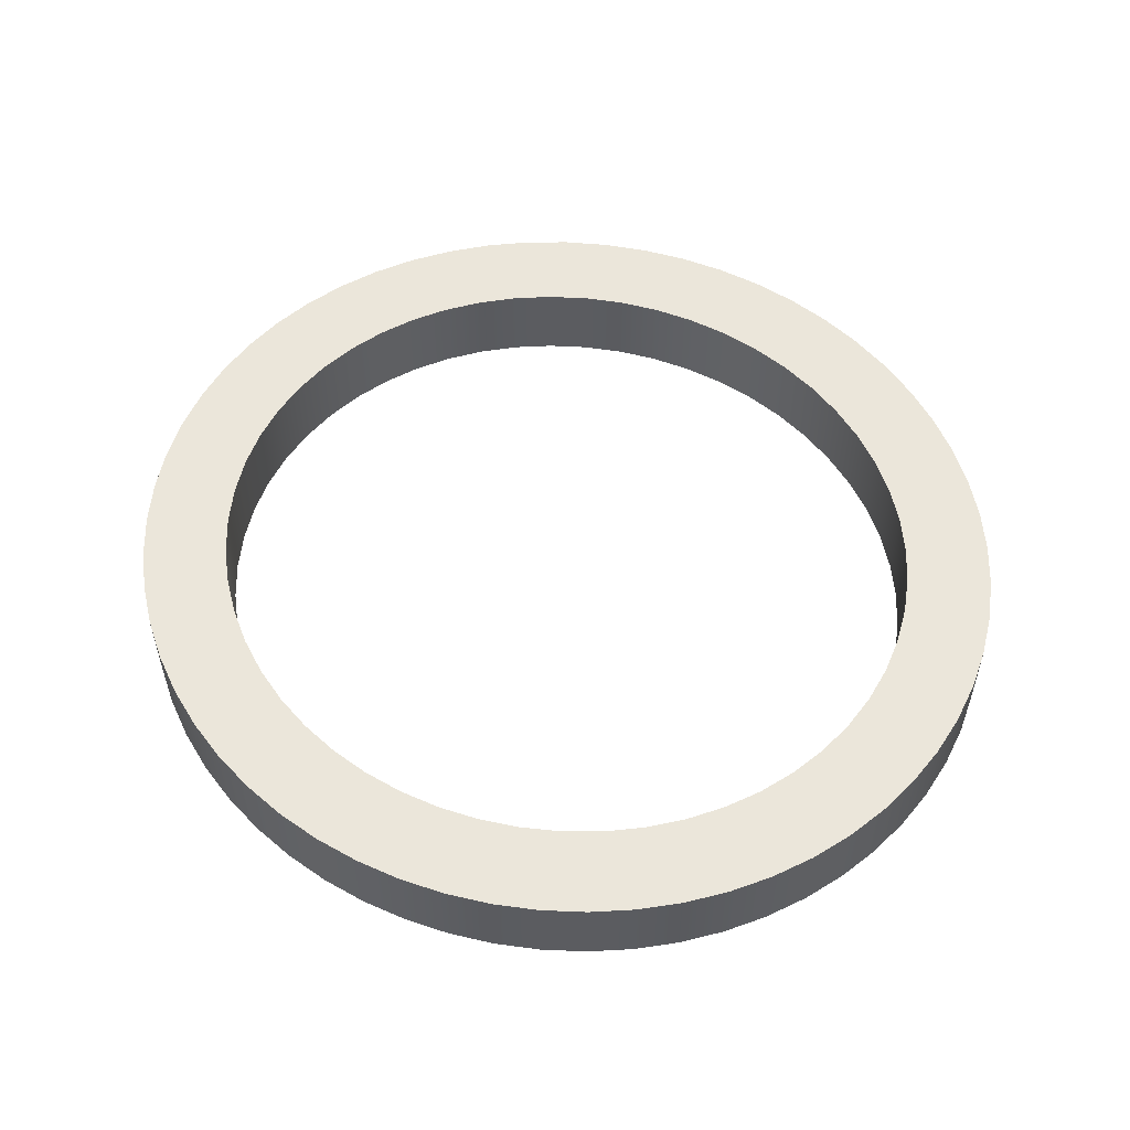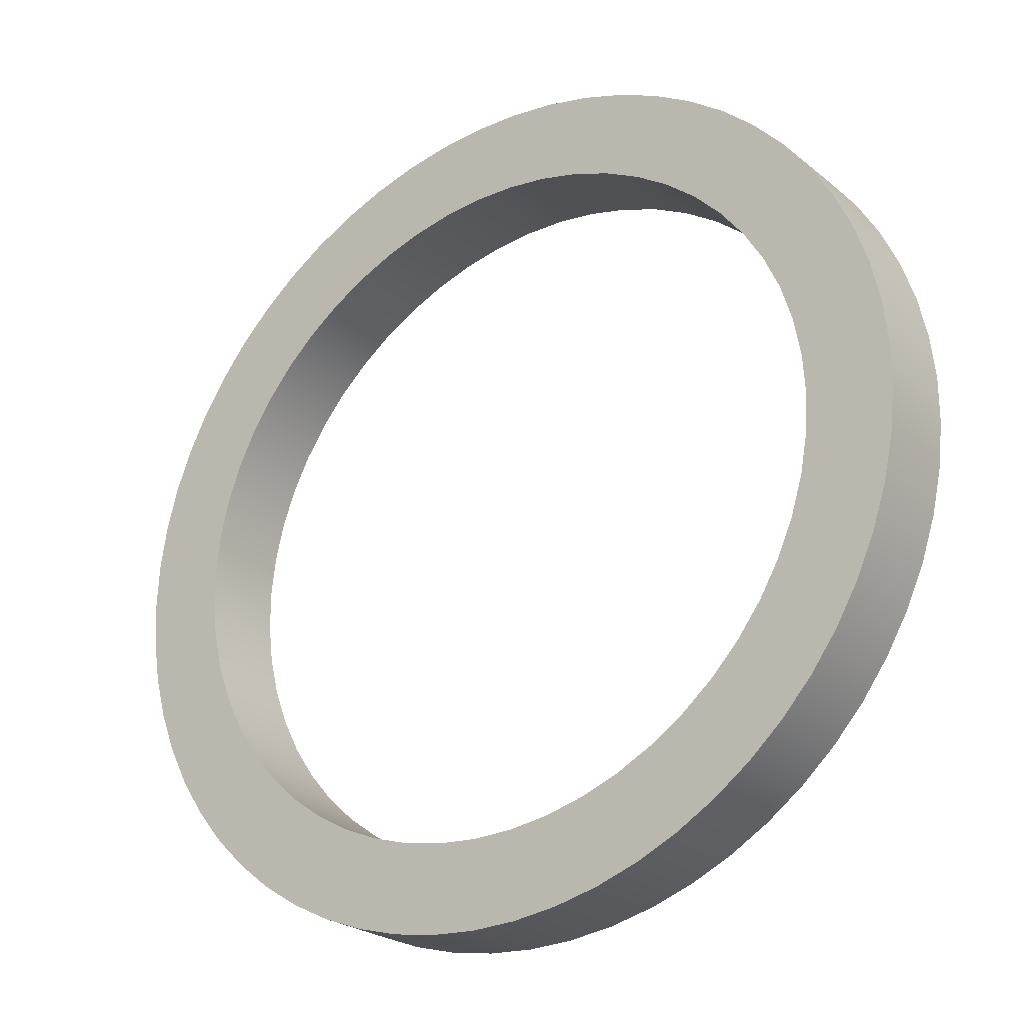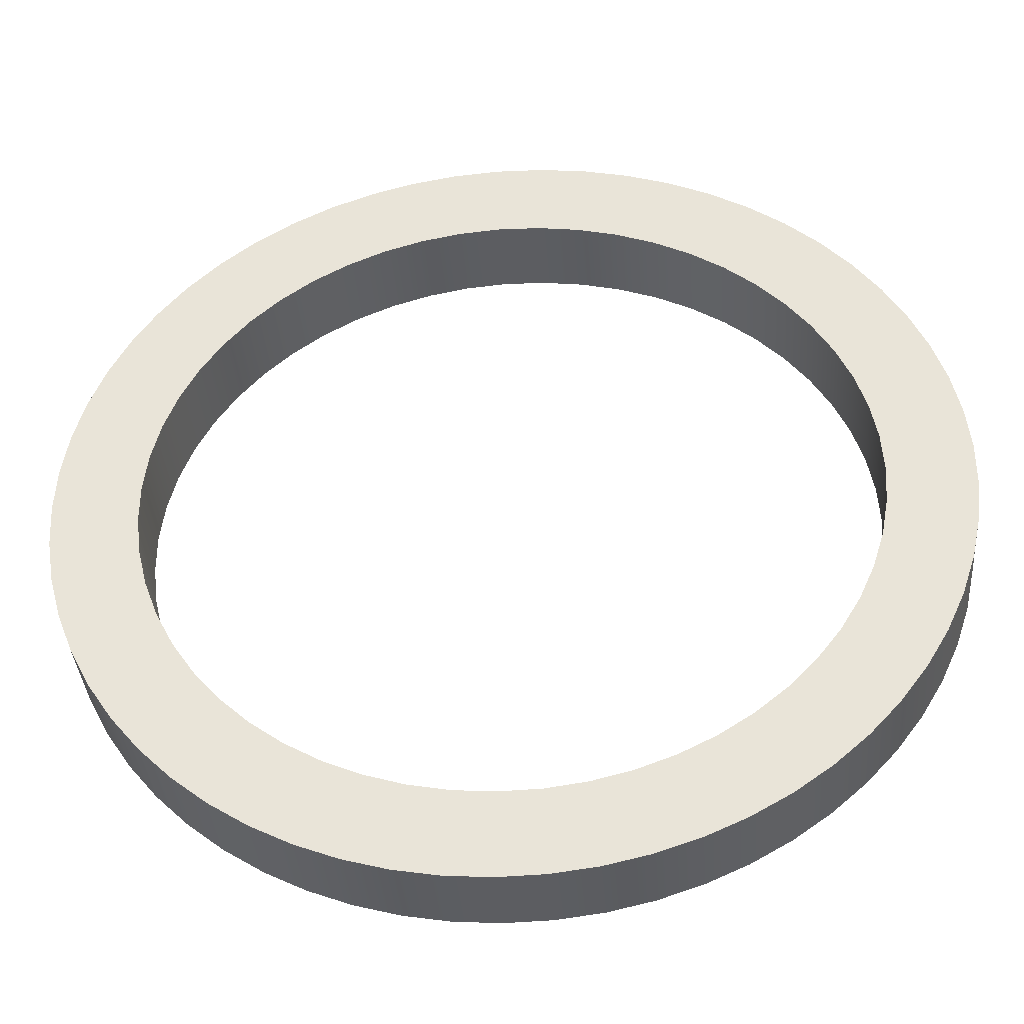
<metadata>
{"format":"obj","ext":"obj","renderer":"f3d","projection":"perspective","resolution":1024,"background":"white","views":[{"elev":54.8,"azim":26.4,"up":"+Z"},{"elev":-24.5,"azim":37.7,"up":"+Y"},{"elev":-37.0,"azim":4.5,"up":"+Y"}]}
</metadata>
<code>
v 3.625 3.5 0
v 3.611 3.272 0
v 3.57 3.047 0
v 3.501 2.828 0
v 3.407 2.618 0
v 3.288 2.419 0
v 3.145 2.234 0
v 2.981 2.066 0
v 2.798 1.916 0
v 2.597 1.787 0
v 2.383 1.681 0
v 2.157 1.598 0
v 1.922 1.54 0
v 1.682 1.507 0
v 1.439 1.501 0
v 1.198 1.52 0
v 0.9598 1.566 0
v 0.729 1.636 0
v 0.5083 1.731 0
v 0.3006 1.849 0
v 0.1084 1.989 0
v -0.06557 2.148 0
v -0.2192 2.324 0
v -0.3503 2.517 0
v -0.4574 2.721 0
v -0.5389 2.937 0
v -0.5939 3.159 0
v -0.6215 3.386 0
v -0.6215 3.614 0
v -0.5939 3.841 0
v -0.5389 4.063 0
v -0.4574 4.279 0
v -0.3503 4.483 0
v -0.2192 4.676 0
v -0.06557 4.852 0
v 0.1084 5.011 0
v 0.3006 5.151 0
v 0.5083 5.269 0
v 0.729 5.364 0
v 0.9598 5.434 0
v 1.198 5.48 0
v 1.439 5.499 0
v 1.682 5.493 0
v 1.922 5.46 0
v 2.157 5.402 0
v 2.383 5.319 0
v 2.597 5.213 0
v 2.798 5.084 0
v 2.981 4.934 0
v 3.145 4.766 0
v 3.288 4.581 0
v 3.407 4.382 0
v 3.501 4.172 0
v 3.57 3.953 0
v 3.611 3.728 0
v 3.625 3.5 0.5
v 3.611 3.728 0.5
v 3.57 3.953 0.5
v 3.501 4.172 0.5
v 3.407 4.382 0.5
v 3.288 4.581 0.5
v 3.145 4.766 0.5
v 2.981 4.934 0.5
v 2.798 5.084 0.5
v 2.597 5.213 0.5
v 2.383 5.319 0.5
v 2.157 5.402 0.5
v 1.922 5.46 0.5
v 1.682 5.493 0.5
v 1.439 5.499 0.5
v 1.198 5.48 0.5
v 0.9598 5.434 0.5
v 0.729 5.364 0.5
v 0.5083 5.269 0.5
v 0.3006 5.151 0.5
v 0.1084 5.011 0.5
v -0.06557 4.852 0.5
v -0.2192 4.676 0.5
v -0.3503 4.483 0.5
v -0.4574 4.279 0.5
v -0.5389 4.063 0.5
v -0.5939 3.841 0.5
v -0.6215 3.614 0.5
v -0.6215 3.386 0.5
v -0.5939 3.159 0.5
v -0.5389 2.937 0.5
v -0.4574 2.721 0.5
v -0.3503 2.517 0.5
v -0.2192 2.324 0.5
v -0.06557 2.148 0.5
v 0.1084 1.989 0.5
v 0.3006 1.849 0.5
v 0.5083 1.731 0.5
v 0.729 1.636 0.5
v 0.9598 1.566 0.5
v 1.198 1.52 0.5
v 1.439 1.501 0.5
v 1.682 1.507 0.5
v 1.922 1.54 0.5
v 2.157 1.598 0.5
v 2.383 1.681 0.5
v 2.597 1.787 0.5
v 2.798 1.916 0.5
v 2.981 2.066 0.5
v 3.145 2.234 0.5
v 3.288 2.419 0.5
v 3.407 2.618 0.5
v 3.501 2.828 0.5
v 3.57 3.047 0.5
v 3.611 3.272 0.5
v 3.625 3.5 0
v 3.625 3.5 0.5
v -1.133 3.5 0.5
v -1.119 3.757 0.5
v -1.077 4.011 0.5
v -1.008 4.26 0.5
v -0.9127 4.501 0.5
v -0.7915 4.731 0.5
v -0.646 4.949 0.5
v -0.4777 5.15 0.5
v -0.2885 5.335 0.5
v -0.08037 5.5 0.5
v 0.1445 5.643 0.5
v 0.3838 5.764 0.5
v 0.6349 5.861 0.5
v 0.8952 5.933 0.5
v 1.162 5.979 0.5
v 1.432 5.999 0.5
v 1.703 5.993 0.5
v 1.972 5.959 0.5
v 2.236 5.9 0.5
v 2.492 5.816 0.5
v 2.737 5.707 0.5
v 2.97 5.574 0.5
v 3.187 5.42 0.5
v 3.386 5.245 0.5
v 3.565 5.052 0.5
v 3.722 4.842 0.5
v 3.855 4.618 0.5
v 3.964 4.382 0.5
v 4.046 4.137 0.5
v 4.102 3.885 0.5
v 4.13 3.629 0.5
v 4.13 3.371 0.5
v 4.102 3.115 0.5
v 4.046 2.863 0.5
v 3.964 2.618 0.5
v 3.855 2.382 0.5
v 3.722 2.158 0.5
v 3.565 1.948 0.5
v 3.386 1.755 0.5
v 3.187 1.58 0.5
v 2.97 1.426 0.5
v 2.737 1.293 0.5
v 2.492 1.184 0.5
v 2.236 1.1 0.5
v 1.972 1.041 0.5
v 1.703 1.007 0.5
v 1.432 1.001 0.5
v 1.162 1.021 0.5
v 0.8952 1.067 0.5
v 0.6349 1.139 0.5
v 0.3838 1.236 0.5
v 0.1445 1.357 0.5
v -0.08037 1.5 0.5
v -0.2885 1.665 0.5
v -0.4777 1.85 0.5
v -0.646 2.051 0.5
v -0.7915 2.269 0.5
v -0.9127 2.499 0.5
v -1.008 2.74 0.5
v -1.077 2.989 0.5
v -1.119 3.243 0.5
v -1.133 3.5 0
v -1.119 3.243 0
v -1.077 2.989 0
v -1.008 2.74 0
v -0.9127 2.499 0
v -0.7915 2.269 0
v -0.646 2.051 0
v -0.4777 1.85 0
v -0.2885 1.665 0
v -0.08037 1.5 0
v 0.1445 1.357 0
v 0.3838 1.236 0
v 0.6349 1.139 0
v 0.8952 1.067 0
v 1.162 1.021 0
v 1.432 1.001 0
v 1.703 1.007 0
v 1.972 1.041 0
v 2.236 1.1 0
v 2.492 1.184 0
v 2.737 1.293 0
v 2.97 1.426 0
v 3.187 1.58 0
v 3.386 1.755 0
v 3.565 1.948 0
v 3.722 2.158 0
v 3.855 2.382 0
v 3.964 2.618 0
v 4.046 2.863 0
v 4.102 3.115 0
v 4.13 3.371 0
v 4.13 3.629 0
v 4.102 3.885 0
v 4.046 4.137 0
v 3.964 4.382 0
v 3.855 4.618 0
v 3.722 4.842 0
v 3.565 5.052 0
v 3.386 5.245 0
v 3.187 5.42 0
v 2.97 5.574 0
v 2.737 5.707 0
v 2.492 5.816 0
v 2.236 5.9 0
v 1.972 5.959 0
v 1.703 5.993 0
v 1.432 5.999 0
v 1.162 5.979 0
v 0.8952 5.933 0
v 0.6349 5.861 0
v 0.3838 5.764 0
v 0.1445 5.643 0
v -0.08037 5.5 0
v -0.2885 5.335 0
v -0.4777 5.15 0
v -0.646 4.949 0
v -0.7915 4.731 0
v -0.9127 4.501 0
v -1.008 4.26 0
v -1.077 4.011 0
v -1.119 3.757 0
v -1.133 3.5 0
v -1.133 3.5 0.5
v 3.625 3.5 0.5
v 3.611 3.272 0.5
v 3.57 3.047 0.5
v 3.501 2.828 0.5
v 3.407 2.618 0.5
v 3.288 2.419 0.5
v 3.145 2.234 0.5
v 2.981 2.066 0.5
v 2.798 1.916 0.5
v 2.597 1.787 0.5
v 2.383 1.681 0.5
v 2.157 1.598 0.5
v 1.922 1.54 0.5
v 1.682 1.507 0.5
v 1.439 1.501 0.5
v 1.198 1.52 0.5
v 0.9598 1.566 0.5
v 0.729 1.636 0.5
v 0.5083 1.731 0.5
v 0.3006 1.849 0.5
v 0.1084 1.989 0.5
v -0.06557 2.148 0.5
v -0.2192 2.324 0.5
v -0.3503 2.517 0.5
v -0.4574 2.721 0.5
v -0.5389 2.937 0.5
v -0.5939 3.159 0.5
v -0.6215 3.386 0.5
v -0.6215 3.614 0.5
v -0.5939 3.841 0.5
v -0.5389 4.063 0.5
v -0.4574 4.279 0.5
v -0.3503 4.483 0.5
v -0.2192 4.676 0.5
v -0.06557 4.852 0.5
v 0.1084 5.011 0.5
v 0.3006 5.151 0.5
v 0.5083 5.269 0.5
v 0.729 5.364 0.5
v 0.9598 5.434 0.5
v 1.198 5.48 0.5
v 1.439 5.499 0.5
v 1.682 5.493 0.5
v 1.922 5.46 0.5
v 2.157 5.402 0.5
v 2.383 5.319 0.5
v 2.597 5.213 0.5
v 2.798 5.084 0.5
v 2.981 4.934 0.5
v 3.145 4.766 0.5
v 3.288 4.581 0.5
v 3.407 4.382 0.5
v 3.501 4.172 0.5
v 3.57 3.953 0.5
v 3.611 3.728 0.5
v -1.133 3.5 0.5
v -1.119 3.243 0.5
v -1.077 2.989 0.5
v -1.008 2.74 0.5
v -0.9127 2.499 0.5
v -0.7915 2.269 0.5
v -0.646 2.051 0.5
v -0.4777 1.85 0.5
v -0.2885 1.665 0.5
v -0.08037 1.5 0.5
v 0.1445 1.357 0.5
v 0.3838 1.236 0.5
v 0.6349 1.139 0.5
v 0.8952 1.067 0.5
v 1.162 1.021 0.5
v 1.432 1.001 0.5
v 1.703 1.007 0.5
v 1.972 1.041 0.5
v 2.236 1.1 0.5
v 2.492 1.184 0.5
v 2.737 1.293 0.5
v 2.97 1.426 0.5
v 3.187 1.58 0.5
v 3.386 1.755 0.5
v 3.565 1.948 0.5
v 3.722 2.158 0.5
v 3.855 2.382 0.5
v 3.964 2.618 0.5
v 4.046 2.863 0.5
v 4.102 3.115 0.5
v 4.13 3.371 0.5
v 4.13 3.629 0.5
v 4.102 3.885 0.5
v 4.046 4.137 0.5
v 3.964 4.382 0.5
v 3.855 4.618 0.5
v 3.722 4.842 0.5
v 3.565 5.052 0.5
v 3.386 5.245 0.5
v 3.187 5.42 0.5
v 2.97 5.574 0.5
v 2.737 5.707 0.5
v 2.492 5.816 0.5
v 2.236 5.9 0.5
v 1.972 5.959 0.5
v 1.703 5.993 0.5
v 1.432 5.999 0.5
v 1.162 5.979 0.5
v 0.8952 5.933 0.5
v 0.6349 5.861 0.5
v 0.3838 5.764 0.5
v 0.1445 5.643 0.5
v -0.08037 5.5 0.5
v -0.2885 5.335 0.5
v -0.4777 5.15 0.5
v -0.646 4.949 0.5
v -0.7915 4.731 0.5
v -0.9127 4.501 0.5
v -1.008 4.26 0.5
v -1.077 4.011 0.5
v -1.119 3.757 0.5
v 3.625 3.5 0
v 3.611 3.728 0
v 3.57 3.953 0
v 3.501 4.172 0
v 3.407 4.382 0
v 3.288 4.581 0
v 3.145 4.766 0
v 2.981 4.934 0
v 2.798 5.084 0
v 2.597 5.213 0
v 2.383 5.319 0
v 2.157 5.402 0
v 1.922 5.46 0
v 1.682 5.493 0
v 1.439 5.499 0
v 1.198 5.48 0
v 0.9598 5.434 0
v 0.729 5.364 0
v 0.5083 5.269 0
v 0.3006 5.151 0
v 0.1084 5.011 0
v -0.06557 4.852 0
v -0.2192 4.676 0
v -0.3503 4.483 0
v -0.4574 4.279 0
v -0.5389 4.063 0
v -0.5939 3.841 0
v -0.6215 3.614 0
v -0.6215 3.386 0
v -0.5939 3.159 0
v -0.5389 2.937 0
v -0.4574 2.721 0
v -0.3503 2.517 0
v -0.2192 2.324 0
v -0.06557 2.148 0
v 0.1084 1.989 0
v 0.3006 1.849 0
v 0.5083 1.731 0
v 0.729 1.636 0
v 0.9598 1.566 0
v 1.198 1.52 0
v 1.439 1.501 0
v 1.682 1.507 0
v 1.922 1.54 0
v 2.157 1.598 0
v 2.383 1.681 0
v 2.597 1.787 0
v 2.798 1.916 0
v 2.981 2.066 0
v 3.145 2.234 0
v 3.288 2.419 0
v 3.407 2.618 0
v 3.501 2.828 0
v 3.57 3.047 0
v 3.611 3.272 0
v -1.133 3.5 0
v -1.119 3.757 0
v -1.077 4.011 0
v -1.008 4.26 0
v -0.9127 4.501 0
v -0.7915 4.731 0
v -0.646 4.949 0
v -0.4777 5.15 0
v -0.2885 5.335 0
v -0.08037 5.5 0
v 0.1445 5.643 0
v 0.3838 5.764 0
v 0.6349 5.861 0
v 0.8952 5.933 0
v 1.162 5.979 0
v 1.432 5.999 0
v 1.703 5.993 0
v 1.972 5.959 0
v 2.236 5.9 0
v 2.492 5.816 0
v 2.737 5.707 0
v 2.97 5.574 0
v 3.187 5.42 0
v 3.386 5.245 0
v 3.565 5.052 0
v 3.722 4.842 0
v 3.855 4.618 0
v 3.964 4.382 0
v 4.046 4.137 0
v 4.102 3.885 0
v 4.13 3.629 0
v 4.13 3.371 0
v 4.102 3.115 0
v 4.046 2.863 0
v 3.964 2.618 0
v 3.855 2.382 0
v 3.722 2.158 0
v 3.565 1.948 0
v 3.386 1.755 0
v 3.187 1.58 0
v 2.97 1.426 0
v 2.737 1.293 0
v 2.492 1.184 0
v 2.236 1.1 0
v 1.972 1.041 0
v 1.703 1.007 0
v 1.432 1.001 0
v 1.162 1.021 0
v 0.8952 1.067 0
v 0.6349 1.139 0
v 0.3838 1.236 0
v 0.1445 1.357 0
v -0.08037 1.5 0
v -0.2885 1.665 0
v -0.4777 1.85 0
v -0.646 2.051 0
v -0.7915 2.269 0
v -0.9127 2.499 0
v -1.008 2.74 0
v -1.077 2.989 0
v -1.119 3.243 0
g 6ebf43be-e31e-11ea-a55d-54bf646e7e1f
f 2 112 1
f 111 56 57
f 111 57 55
f 55 57 58
f 55 58 54
f 54 58 59
f 54 59 53
f 53 59 60
f 53 60 52
f 52 60 61
f 52 61 51
f 51 61 62
f 51 62 50
f 50 62 63
f 50 63 49
f 49 63 64
f 49 64 48
f 48 64 65
f 48 65 47
f 47 65 66
f 47 66 46
f 46 66 67
f 46 67 45
f 45 67 68
f 45 68 44
f 44 68 69
f 44 69 43
f 43 69 70
f 43 70 42
f 42 70 71
f 42 71 41
f 41 71 72
f 41 72 40
f 40 72 73
f 40 73 39
f 39 73 74
f 39 74 38
f 38 74 75
f 38 75 37
f 37 75 76
f 37 76 36
f 36 76 77
f 36 77 35
f 35 77 78
f 35 78 34
f 34 78 79
f 34 79 33
f 33 79 80
f 33 80 32
f 32 80 81
f 32 81 31
f 31 81 82
f 31 82 30
f 30 82 83
f 30 83 29
f 29 83 84
f 29 84 28
f 28 84 85
f 28 85 27
f 27 85 86
f 27 86 26
f 26 86 87
f 26 87 25
f 25 87 88
f 25 88 24
f 24 88 89
f 24 89 23
f 23 89 90
f 23 90 22
f 22 90 91
f 22 91 21
f 21 91 92
f 21 92 20
f 20 92 93
f 20 93 19
f 19 93 94
f 19 94 18
f 18 94 95
f 18 95 17
f 17 95 96
f 17 96 16
f 16 96 97
f 16 97 15
f 15 97 98
f 15 98 14
f 14 98 99
f 14 99 13
f 13 99 100
f 13 100 12
f 12 100 101
f 12 101 11
f 11 101 102
f 11 102 10
f 10 102 103
f 10 103 9
f 9 103 104
f 9 104 8
f 8 104 105
f 8 105 7
f 7 105 106
f 7 106 6
f 6 106 107
f 6 107 5
f 5 107 108
f 5 108 4
f 4 108 109
f 4 109 3
f 3 109 110
f 3 110 2
f 2 110 112
g 6e9b3fb8-e31e-11ea-9ba2-54bf646e7e1f
f 114 235 113
f 236 174 175
f 236 175 173
f 173 175 176
f 173 176 172
f 172 176 177
f 172 177 171
f 171 177 178
f 171 178 170
f 170 178 179
f 170 179 169
f 169 179 180
f 169 180 168
f 168 180 181
f 168 181 167
f 167 181 182
f 167 182 166
f 166 182 183
f 166 183 165
f 165 183 184
f 165 184 164
f 164 184 185
f 164 185 163
f 163 185 186
f 163 186 162
f 162 186 187
f 162 187 161
f 161 187 188
f 161 188 160
f 160 188 189
f 160 189 159
f 159 189 190
f 159 190 158
f 158 190 191
f 158 191 157
f 157 191 192
f 157 192 156
f 156 192 193
f 156 193 155
f 155 193 194
f 155 194 154
f 154 194 195
f 154 195 153
f 153 195 196
f 153 196 152
f 152 196 197
f 152 197 151
f 151 197 198
f 151 198 150
f 150 198 199
f 150 199 149
f 149 199 200
f 149 200 148
f 148 200 201
f 148 201 147
f 147 201 202
f 147 202 146
f 146 202 203
f 146 203 145
f 145 203 204
f 145 204 144
f 144 204 205
f 144 205 143
f 143 205 206
f 143 206 142
f 142 206 207
f 142 207 141
f 141 207 208
f 141 208 140
f 140 208 209
f 140 209 139
f 139 209 210
f 139 210 138
f 138 210 211
f 138 211 137
f 137 211 212
f 137 212 136
f 136 212 213
f 136 213 135
f 135 213 214
f 135 214 134
f 134 214 215
f 134 215 133
f 133 215 216
f 133 216 132
f 132 216 217
f 132 217 131
f 131 217 218
f 131 218 130
f 130 218 219
f 130 219 129
f 129 219 220
f 129 220 128
f 128 220 221
f 128 221 127
f 127 221 222
f 127 222 126
f 126 222 223
f 126 223 125
f 125 223 224
f 125 224 124
f 124 224 225
f 124 225 123
f 123 225 226
f 123 226 122
f 122 226 227
f 122 227 121
f 121 227 228
f 121 228 120
f 120 228 229
f 120 229 119
f 119 229 230
f 119 230 118
f 118 230 231
f 118 231 117
f 117 231 232
f 117 232 116
f 116 232 233
f 116 233 115
f 115 233 234
f 115 234 114
f 114 234 235
g 6e9b8df4-e31e-11ea-990b-54bf646e7e1f
f 238 322 237
f 237 322 323
f 237 323 291
f 291 323 324
f 291 324 290
f 290 324 325
f 290 325 289
f 289 325 326
f 289 326 288
f 288 326 327
f 288 327 287
f 287 327 328
f 287 328 329
f 322 238 321
f 321 238 239
f 321 239 320
f 320 239 240
f 320 240 319
f 319 240 241
f 319 241 318
f 318 241 242
f 318 242 317
f 317 242 316
f 316 242 243
f 316 243 315
f 315 243 244
f 315 244 314
f 314 244 245
f 314 245 313
f 313 245 246
f 313 246 312
f 312 246 247
f 312 247 311
f 311 247 248
f 311 248 310
f 310 248 249
f 310 249 309
f 309 249 250
f 309 250 308
f 308 250 251
f 308 251 307
f 307 251 306
f 306 251 252
f 306 252 305
f 305 252 253
f 305 253 304
f 304 253 254
f 304 254 303
f 303 254 255
f 303 255 302
f 302 255 256
f 302 256 301
f 301 256 257
f 301 257 300
f 300 257 258
f 300 258 299
f 299 258 259
f 299 259 298
f 298 259 260
f 298 260 297
f 297 260 296
f 296 260 261
f 296 261 295
f 295 261 262
f 295 262 294
f 294 262 263
f 294 263 293
f 293 263 264
f 293 264 292
f 292 264 265
f 292 265 352
f 352 265 266
f 352 266 351
f 351 266 267
f 351 267 350
f 350 267 268
f 350 268 349
f 349 268 269
f 349 269 348
f 348 269 347
f 347 269 270
f 347 270 346
f 346 270 271
f 346 271 345
f 345 271 272
f 345 272 344
f 344 272 273
f 344 273 343
f 343 273 274
f 343 274 342
f 342 274 275
f 342 275 341
f 341 275 276
f 341 276 340
f 340 276 277
f 340 277 339
f 339 277 278
f 339 278 338
f 338 278 337
f 337 278 279
f 337 279 336
f 336 279 280
f 336 280 335
f 335 280 281
f 335 281 334
f 334 281 282
f 334 282 333
f 333 282 283
f 333 283 332
f 332 283 284
f 332 284 331
f 331 284 285
f 331 285 330
f 330 285 286
f 330 286 329
f 329 286 287
g 6e9bdc12-e31e-11ea-8f27-54bf646e7e1f
f 354 438 353
f 353 438 439
f 353 439 407
f 407 439 440
f 407 440 406
f 406 440 441
f 406 441 405
f 405 441 442
f 405 442 404
f 404 442 443
f 404 443 403
f 403 443 444
f 403 444 445
f 438 354 437
f 437 354 355
f 437 355 436
f 436 355 356
f 436 356 435
f 435 356 357
f 435 357 434
f 434 357 358
f 434 358 433
f 433 358 432
f 432 358 359
f 432 359 431
f 431 359 360
f 431 360 430
f 430 360 361
f 430 361 429
f 429 361 362
f 429 362 428
f 428 362 363
f 428 363 427
f 427 363 364
f 427 364 426
f 426 364 365
f 426 365 425
f 425 365 366
f 425 366 424
f 424 366 367
f 424 367 423
f 423 367 422
f 422 367 368
f 422 368 421
f 421 368 369
f 421 369 420
f 420 369 370
f 420 370 419
f 419 370 371
f 419 371 418
f 418 371 372
f 418 372 417
f 417 372 373
f 417 373 416
f 416 373 374
f 416 374 415
f 415 374 375
f 415 375 414
f 414 375 376
f 414 376 413
f 413 376 412
f 412 376 377
f 412 377 411
f 411 377 378
f 411 378 410
f 410 378 379
f 410 379 409
f 409 379 380
f 409 380 408
f 408 380 381
f 408 381 468
f 468 381 382
f 468 382 467
f 467 382 383
f 467 383 466
f 466 383 384
f 466 384 465
f 465 384 385
f 465 385 464
f 464 385 463
f 463 385 386
f 463 386 462
f 462 386 387
f 462 387 461
f 461 387 388
f 461 388 460
f 460 388 389
f 460 389 459
f 459 389 390
f 459 390 458
f 458 390 391
f 458 391 457
f 457 391 392
f 457 392 456
f 456 392 393
f 456 393 455
f 455 393 394
f 455 394 454
f 454 394 453
f 453 394 395
f 453 395 452
f 452 395 396
f 452 396 451
f 451 396 397
f 451 397 450
f 450 397 398
f 450 398 449
f 449 398 399
f 449 399 448
f 448 399 400
f 448 400 447
f 447 400 401
f 447 401 446
f 446 401 402
f 446 402 445
f 445 402 403

</code>
